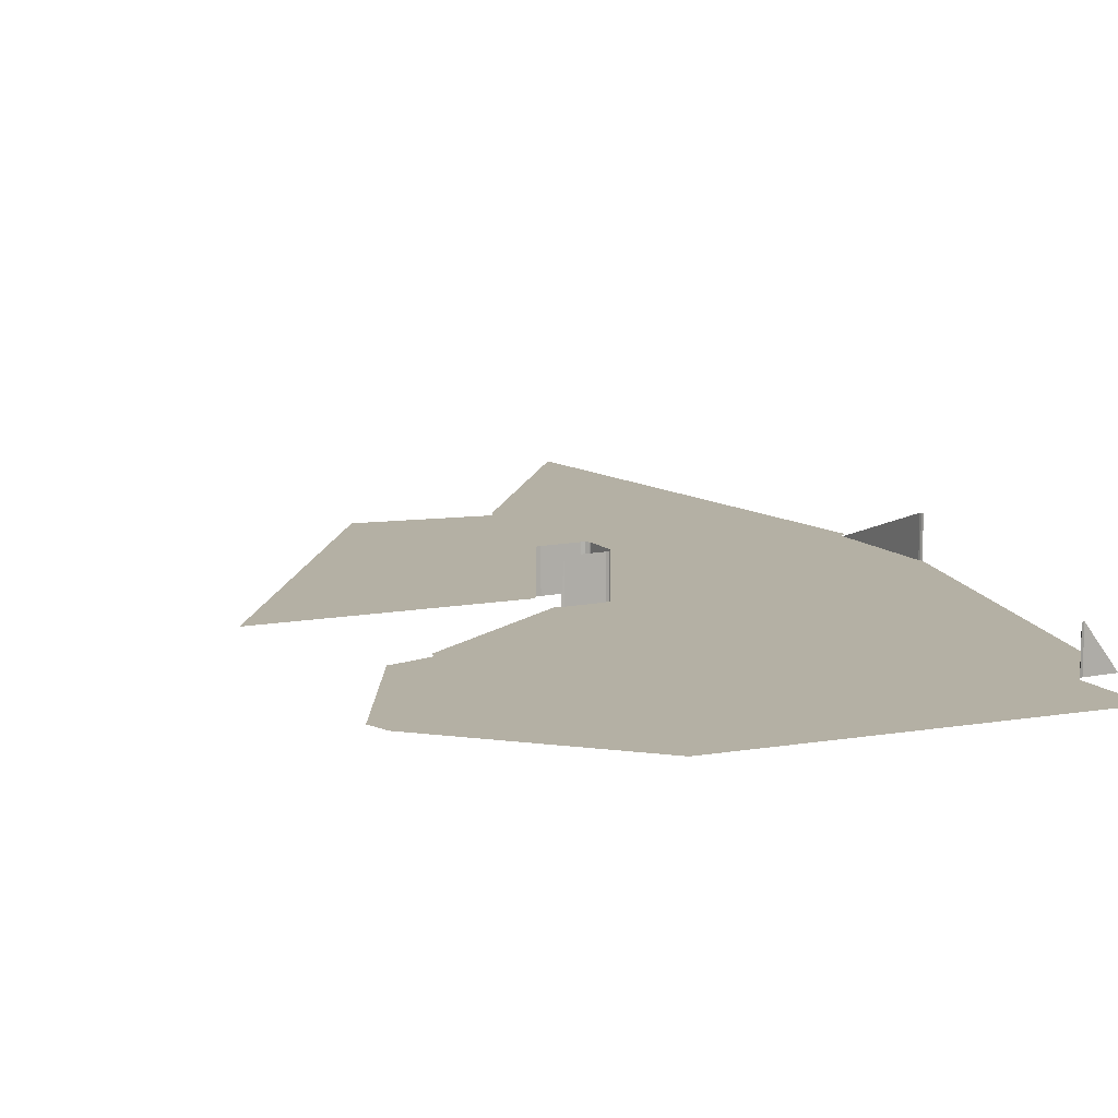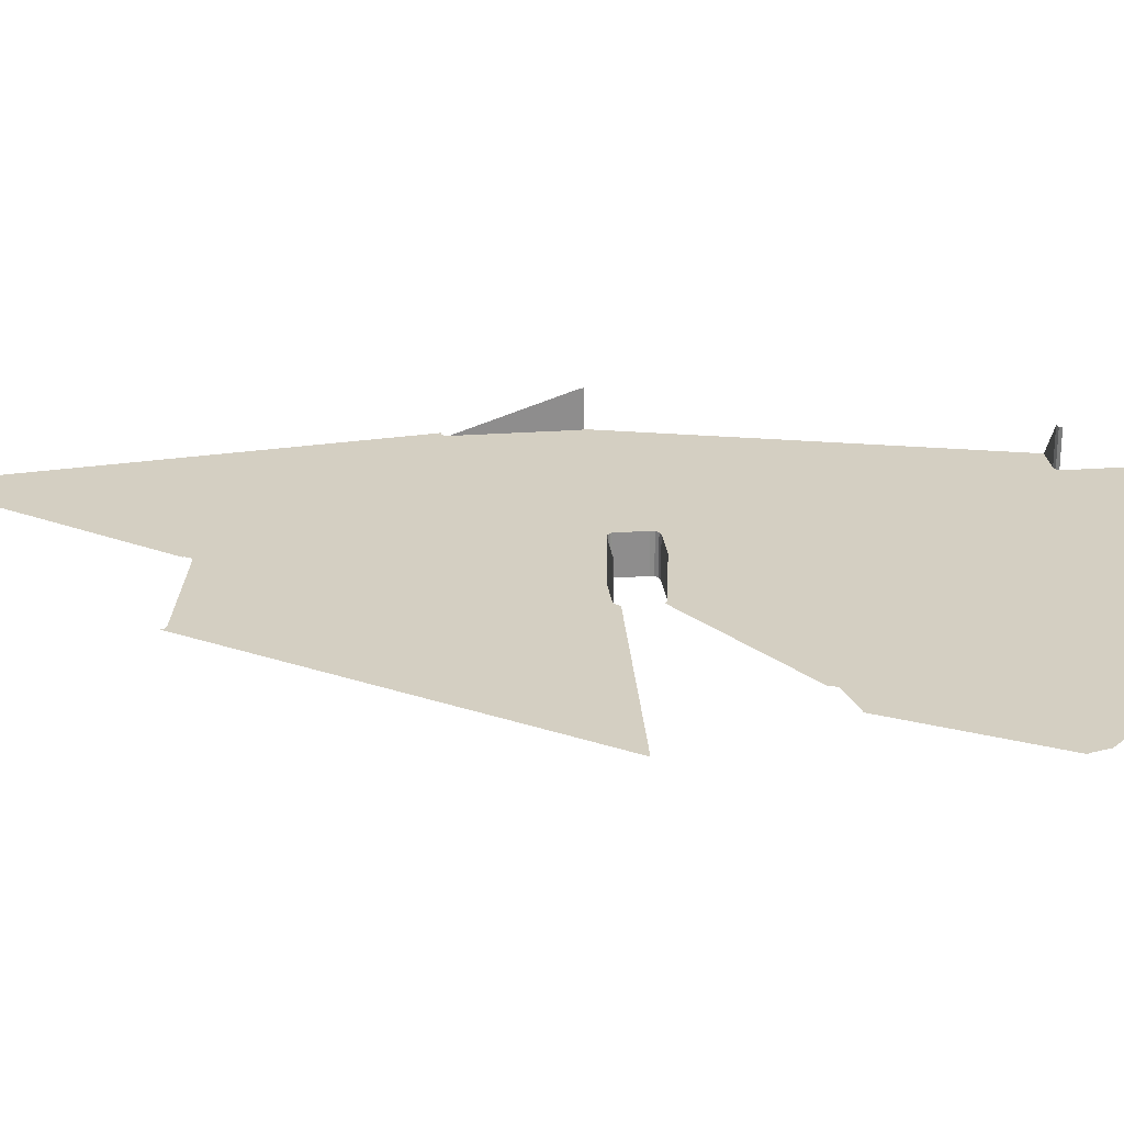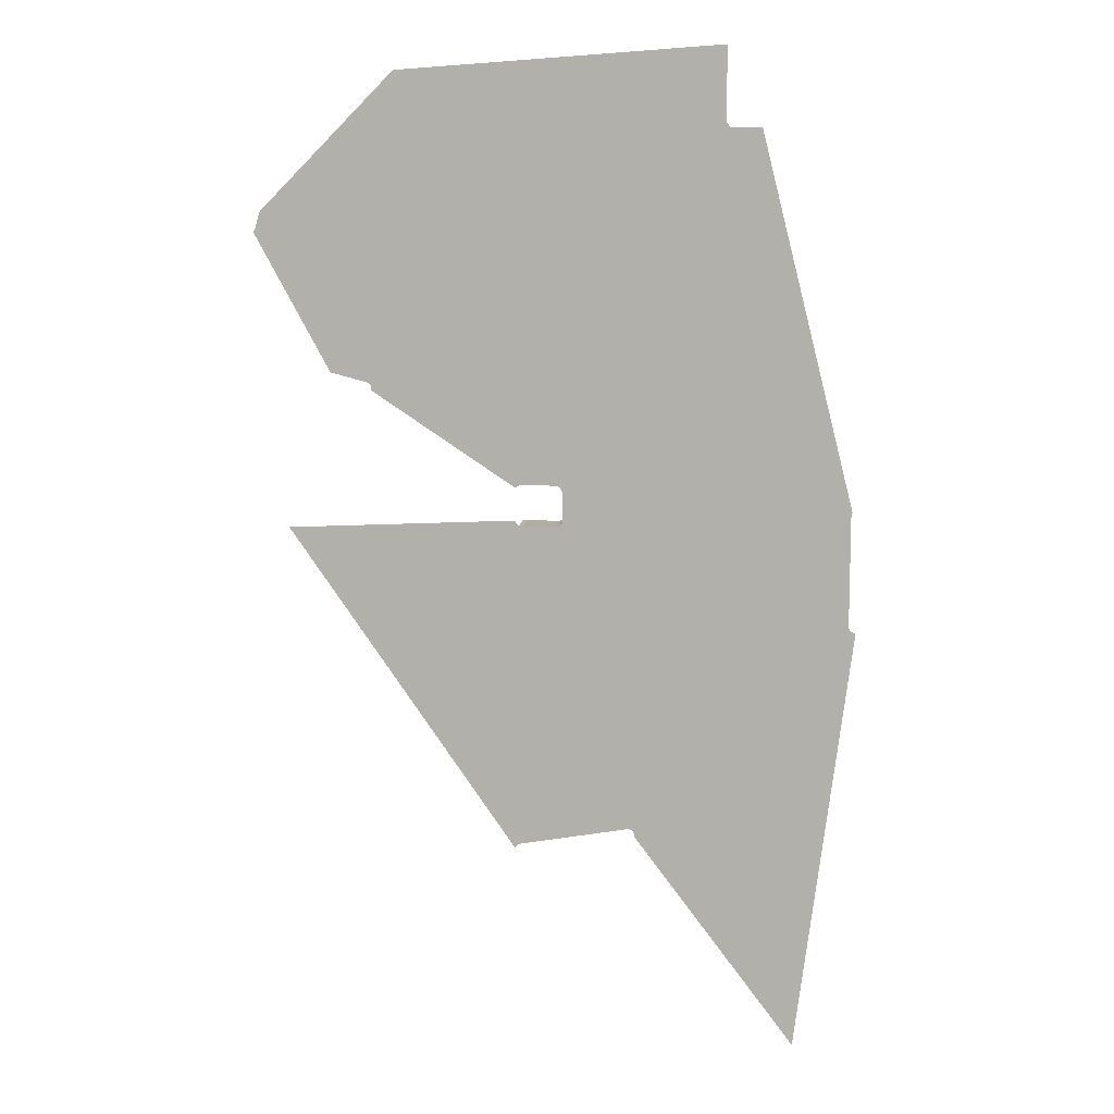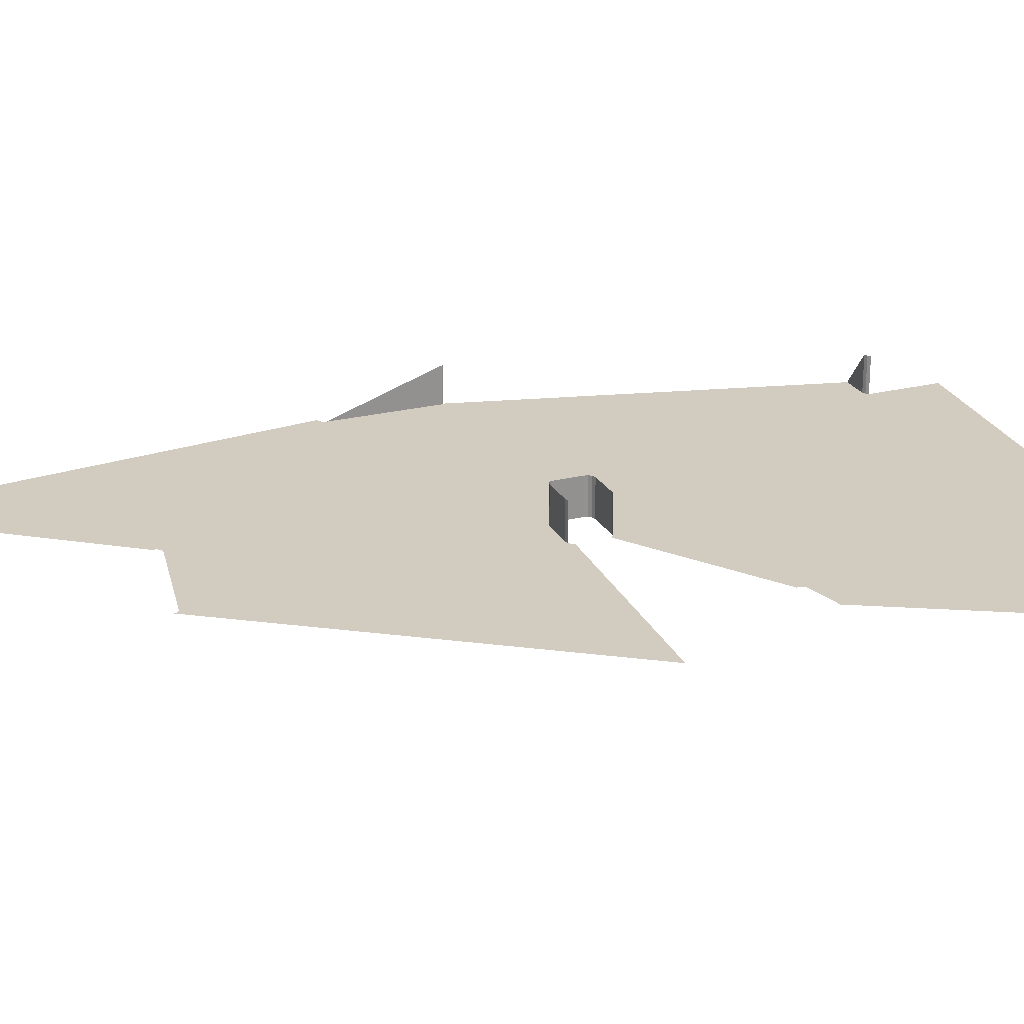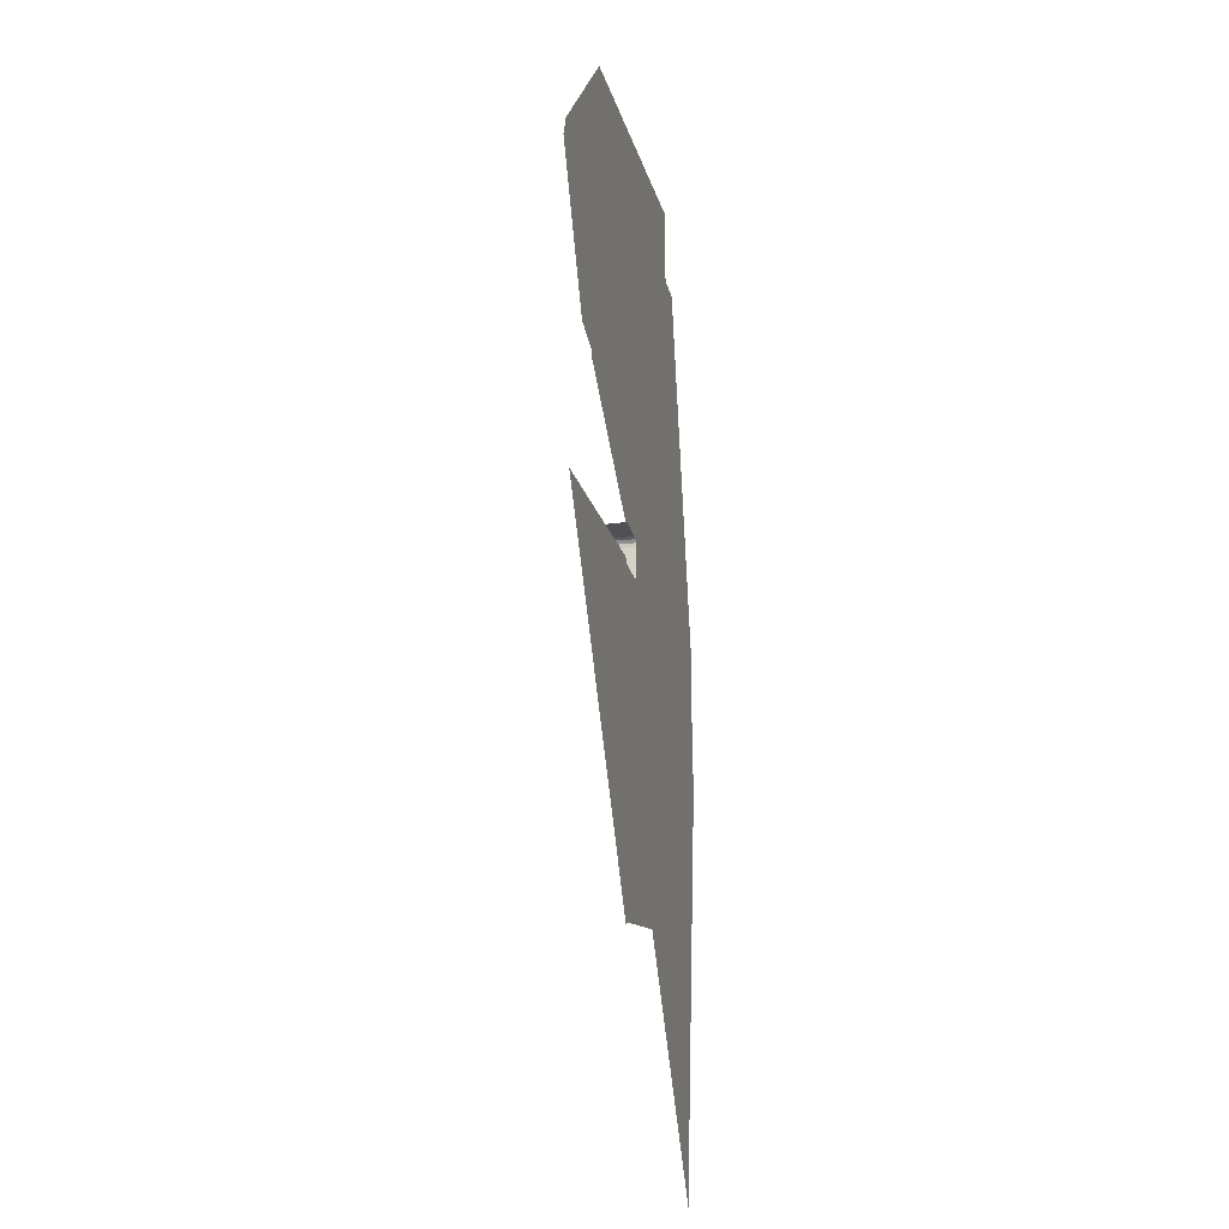
<metadata>
{"format":"obj","ext":"obj","renderer":"f3d","projection":"perspective","resolution":1024,"background":"white","views":[{"elev":11.4,"azim":153.0,"up":"+Z"},{"elev":25.7,"azim":83.5,"up":"+Z"},{"elev":10.3,"azim":-174.6,"up":"+Y"},{"elev":23.8,"azim":67.6,"up":"+Z"},{"elev":-20.2,"azim":101.9,"up":"+Y"}]}
</metadata>
<code>
o LM_L_LSwC1_Playfield
v -207.3 -1059 -0
v -105.6 -923.4 3.451e-06
v -207.3 -796 -0
v -241.5 -788.9 -3.451e-06
v -207.3 -1059 -0
v -207.3 -796 -0
v -105.6 -923.4 3.451e-06
v -105.6 -922.2 3.451e-06
v -207.3 -796 -0
v -105.6 -922.2 3.451e-06
v -105.5 -921.7 3.451e-06
v -207.3 -796 -0
v -207.3 -796 -0
v -105.5 -921.7 3.451e-06
v -105.1 -920.6 3.451e-06
v -207.3 -796 -0
v -105.1 -920.6 3.451e-06
v -104.4 -919.6 3.451e-06
v -207.3 -796 -0
v -104.4 -919.6 3.451e-06
v -103.4 -918.9 3.451e-06
v -102.3 -918.6 3.451e-06
v -207.3 -796 -0
v -103.4 -918.9 3.451e-06
v -101.1 -918.6 3.451e-06
v -207.3 -796 -0
v -102.3 -918.6 3.451e-06
v -29.99 -933.4 3.451e-06
v 10.13 -796 -0
v -30.35 -932.2 3.451e-06
v -30.35 -932.2 3.451e-06
v 10.13 -796 -0
v -31.05 -931.2 3.451e-06
v -31.05 -931.2 3.451e-06
v 10.13 -796 -0
v -32.02 -930.5 3.451e-06
v -33.17 -930.1 3.451e-06
v -32.02 -930.5 3.451e-06
v 10.13 -796 -0
v -33.17 -930.1 3.451e-06
v 10.13 -796 -0
v -101.1 -918.6 3.451e-06
v -101.1 -918.6 3.451e-06
v 10.13 -796 -0
v -207.3 -796 -0
v -241.5 -788.9 -3.451e-06
v -207.3 -796 -0
v -241 -788.9 -3.451e-06
v -207.3 -796 -0
v -239.8 -788.7 -3.451e-06
v -241 -788.9 -3.451e-06
v -207.3 -796 -0
v -238.8 -788.1 -3.451e-06
v -239.8 -788.7 -3.451e-06
v -207.3 -796 -0
v -237.9 -787.3 -3.451e-06
v -238.8 -788.1 -3.451e-06
v -207.3 -796 -0
v -237.4 -786.2 -3.451e-06
v -237.9 -787.3 -3.451e-06
v -207.3 -796 -0
v -237.2 -785 -3.451e-06
v -237.4 -786.2 -3.451e-06
v -29.99 -933.4 3.451e-06
v 111.8 -728.1 -0
v 10.13 -796 -0
v -207.3 -796 -0
v -237.2 -716.2 -3.451e-06
v -237.2 -785 -3.451e-06
v -237.2 -716.2 -3.451e-06
v -237.2 -716.2 23.53
v -237.2 -785 -3.451e-06
v 10.13 -796 -0
v -58.16 -724.6 -0
v -207.3 -796 -0
v -207.3 -796 -0
v -59.78 -722.2 -0
v -237.2 -716.2 -3.451e-06
v -237.4 -715 23.53
v -237.2 -716.2 23.53
v -237.2 -716.2 -3.451e-06
v -237.9 -713.9 23.53
v -237.4 -715 23.53
v -237.4 -715 -3.451e-06
v -59.3 -723.4 -0
v -59.78 -722.2 -0
v -237.4 -715 -3.451e-06
v -237.4 -715 23.53
v -237.2 -716.2 -3.451e-06
v -237.9 -713.9 -3.451e-06
v -237.9 -713.9 23.53
v -237.4 -715 -3.451e-06
v -55.8 -725.3 -0
v -35.36 -725.3 -0
v -32.88 -724.9 -0
v -31.06 -723.3 -0
v -30.3 -721.8 -0
v -55.8 -725.3 23.53
v -58.16 -724.6 23.53
v -58.16 -724.6 -0
v -35.36 -725.3 23.53
v -55.8 -725.3 23.53
v -55.8 -725.3 -0
v -58.16 -724.6 23.53
v -59.3 -723.4 23.53
v -59.3 -723.4 -0
v 111.8 -728.1 -0
v -59.3 -723.4 23.53
v -59.78 -722.2 23.53
v -59.78 -722.2 -0
v -32.88 -724.9 23.53
v -35.36 -725.3 23.53
v -35.36 -725.3 -0
v -237.2 -716.2 -3.451e-06
v -59.78 -704.5 -0
v -237.4 -715 -3.451e-06
v -55.8 -725.3 -0
v -58.16 -724.6 -0
v -58.16 -724.6 23.53
v -59.3 -723.4 -0
v -59.3 -723.4 -0
v -59.3 -723.4 23.53
v -59.78 -722.2 -0
v -35.36 -725.3 -0
v -32.88 -724.9 -0
v -237.2 -716.2 -3.451e-06
v -59.78 -722.2 -0
v -59.78 -704.5 -0
v -59.78 -722.2 23.53
v -59.78 -704.5 23.53
v -59.78 -704.5 -0
v -59.78 -722.2 -0
v -237.4 -715 -3.451e-06
v -59.78 -704.5 -0
v -59.35 -702.1 -0
v -59.78 -704.5 23.53
v -59.35 -702.1 23.53
v -59.35 -702.1 -0
v -59.35 -702.1 23.53
v -57.73 -700.4 23.53
v -57.73 -700.4 -0
v -57.73 -700.4 23.53
v -55.47 -699.6 23.53
v -55.47 -699.6 -0
v -59.78 -704.5 -0
v -59.78 -704.5 23.53
v -59.35 -702.1 -0
v -55.47 -699.6 23.53
v -34.28 -699.6 23.53
v -34.28 -699.6 -0
v -59.35 -702.1 -0
v -57.73 -700.4 -0
v -57.73 -700.4 23.53
v -55.47 -699.6 -0
v -55.47 -699.6 -0
v -55.47 -699.6 23.53
v -34.28 -699.6 -0
v -34.28 -699.6 -0
v -34.28 -699.6 23.53
v -32.56 -700 -0
v -237.9 -713.9 -3.451e-06
v -237.4 -715 -3.451e-06
v -179.6 -482.7 -0
v 10.13 -604 -0
v -57.73 -700.4 -0
v -55.47 -699.6 -0
v -34.28 -699.6 -0
v -32.56 -700 -0
v -30.84 -701.5 -0
v -237.4 -715 -3.451e-06
v -59.35 -702.1 -0
v -161.5 -482.7 -0
v 58.71 -641.7 -0
v -161.5 -482.7 -0
v -59.35 -702.1 -0
v 58.71 -641.7 -0
v 58.71 -639.6 -0
v 10.13 -604 -0
v 58.71 -639.6 -0
v 59.31 -638 -0
v 60.58 -636.9 -0
v 81.34 -631.5 -0
v 83.74 -631.3 -0
v -159.4 -481.8 -0
v -161.5 -482.7 -0
v -179.6 -482.7 -0
v -237.4 -715 -3.451e-06
v 130.7 -544.7 -0
v 129.9 -544.4 -0
v 129.5 -543.8 -0
v 126.7 -534.4 -0
v 126.8 -533.3 -0
v -158.3 -480.1 -0
v -157.9 -478.7 -0
v -159.4 -481.8 23.53
v -161.5 -482.7 23.53
v -161.5 -482.7 -0
v -158.3 -480.1 23.53
v -159.4 -481.8 23.53
v -159.4 -481.8 -0
v -158 -434 -0
v 42.69 -448.3 -0
v -161.5 -482.7 -0
v -161.5 -482.7 23.53
v -179.6 -482.7 -0
v -159.4 -481.8 -0
v -159.4 -481.8 23.53
v -161.5 -482.7 -0
v -158.3 -480.1 -0
v -158.3 -480.1 23.53
v -159.4 -481.8 -0
f 3 2 1
f 6 5 4
f 9 8 7
f 12 11 10
f 15 14 13
f 18 17 16
f 21 20 19
f 24 23 22
f 27 26 25
f 30 29 28
f 33 32 31
f 36 35 34
f 39 38 37
f 42 41 40
f 45 44 43
f 48 47 46
f 51 50 49
f 54 53 52
f 57 56 55
f 60 59 58
f 63 62 61
f 66 65 64
f 69 68 67
f 72 71 70
f 75 74 73
f 78 77 76
f 81 80 79
f 84 83 82
f 85 74 75
f 86 85 75
f 89 88 87
f 92 91 90
f 74 93 73
f 93 94 73
f 94 95 73
f 95 96 73
f 96 97 73
f 100 99 98
f 103 102 101
f 106 105 104
f 73 97 107
f 110 109 108
f 113 112 111
f 116 115 114
f 100 98 117
f 120 119 118
f 123 122 121
f 103 101 124
f 113 111 125
f 128 127 126
f 131 130 129
f 131 129 132
f 135 134 133
f 138 137 136
f 141 140 139
f 144 143 142
f 147 146 145
f 150 149 148
f 141 139 151
f 154 153 152
f 157 156 155
f 160 159 158
f 163 162 161
f 166 165 164
f 167 166 164
f 169 168 164
f 168 167 164
f 172 171 170
f 164 173 169
f 165 175 174
f 178 177 176
f 164 180 179
f 164 181 180
f 164 182 181
f 183 182 164
f 164 165 184
f 187 186 185
f 183 164 188
f 184 165 174
f 188 164 189
f 189 164 190
f 191 190 164
f 191 164 192
f 193 164 184
f 194 164 193
f 197 196 195
f 200 199 198
f 201 164 194
f 164 202 192
f 205 204 203
f 208 207 206
f 211 210 209
f 164 201 202

</code>
